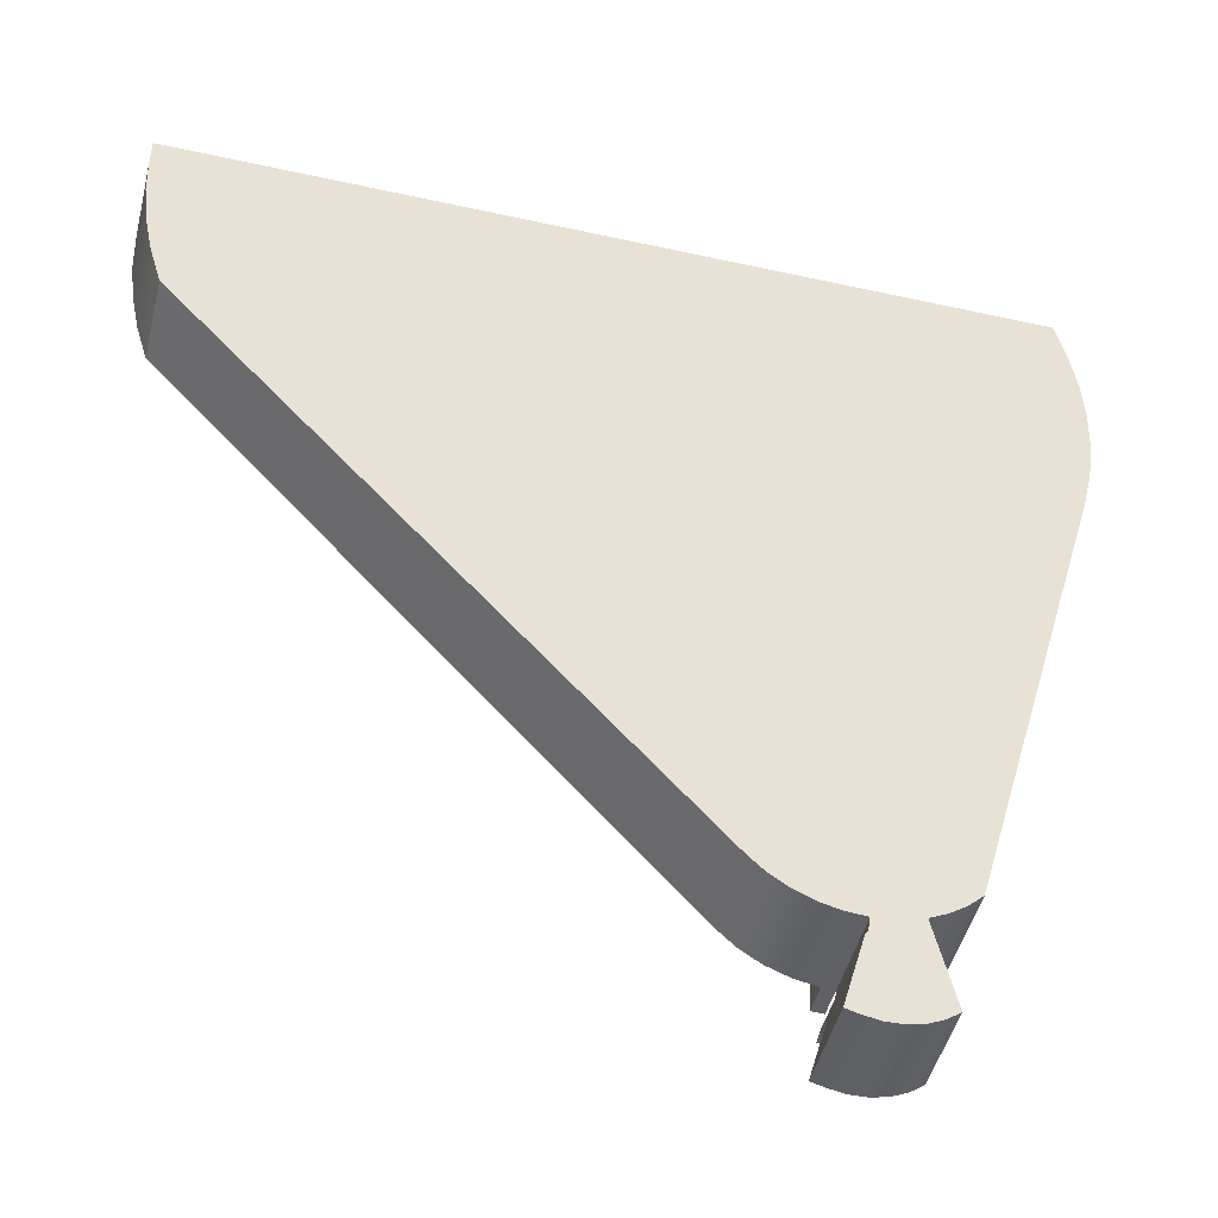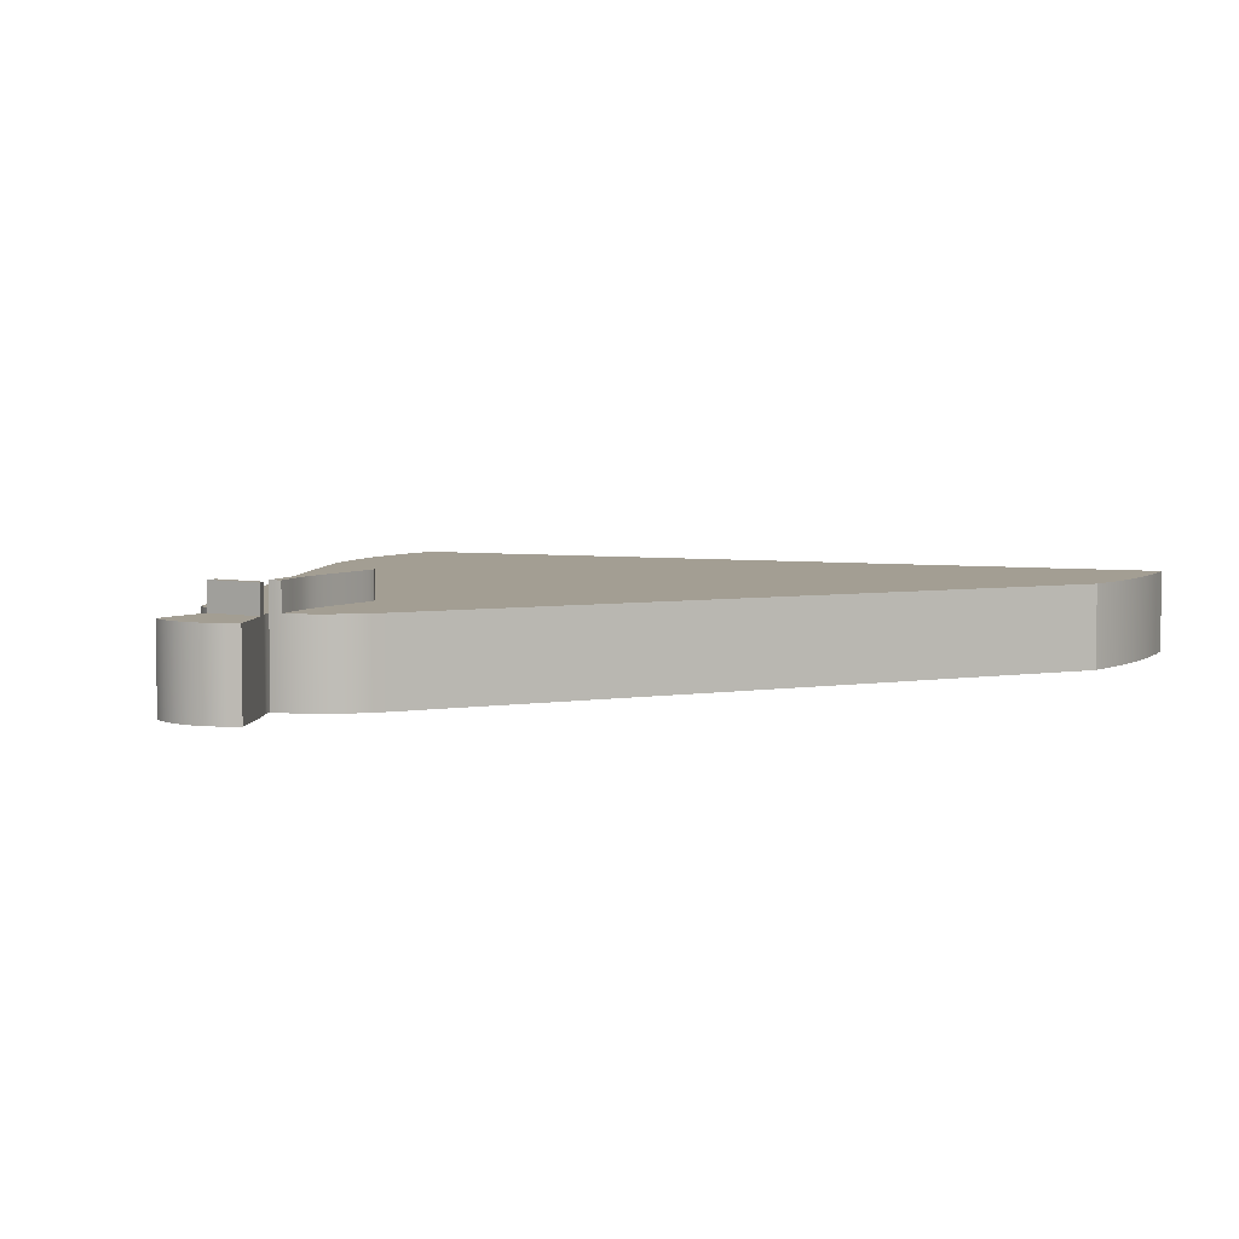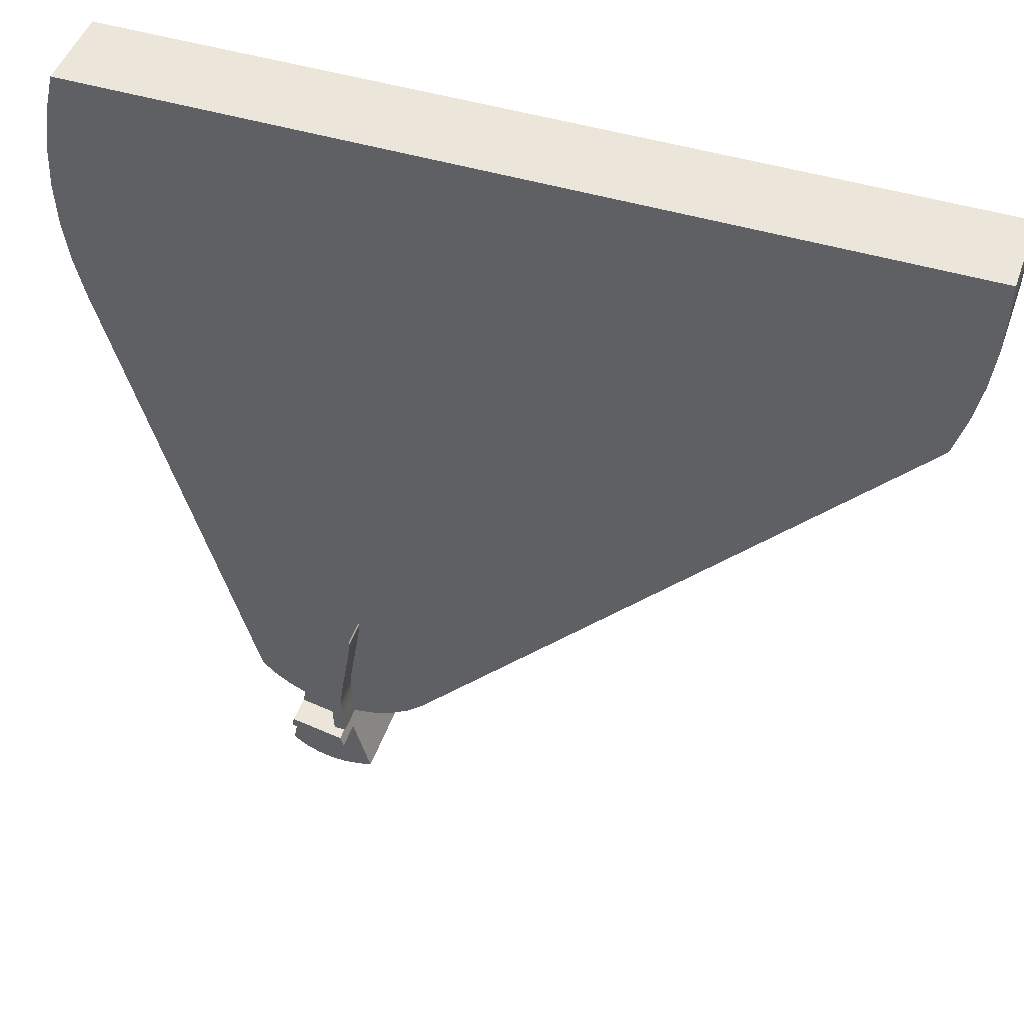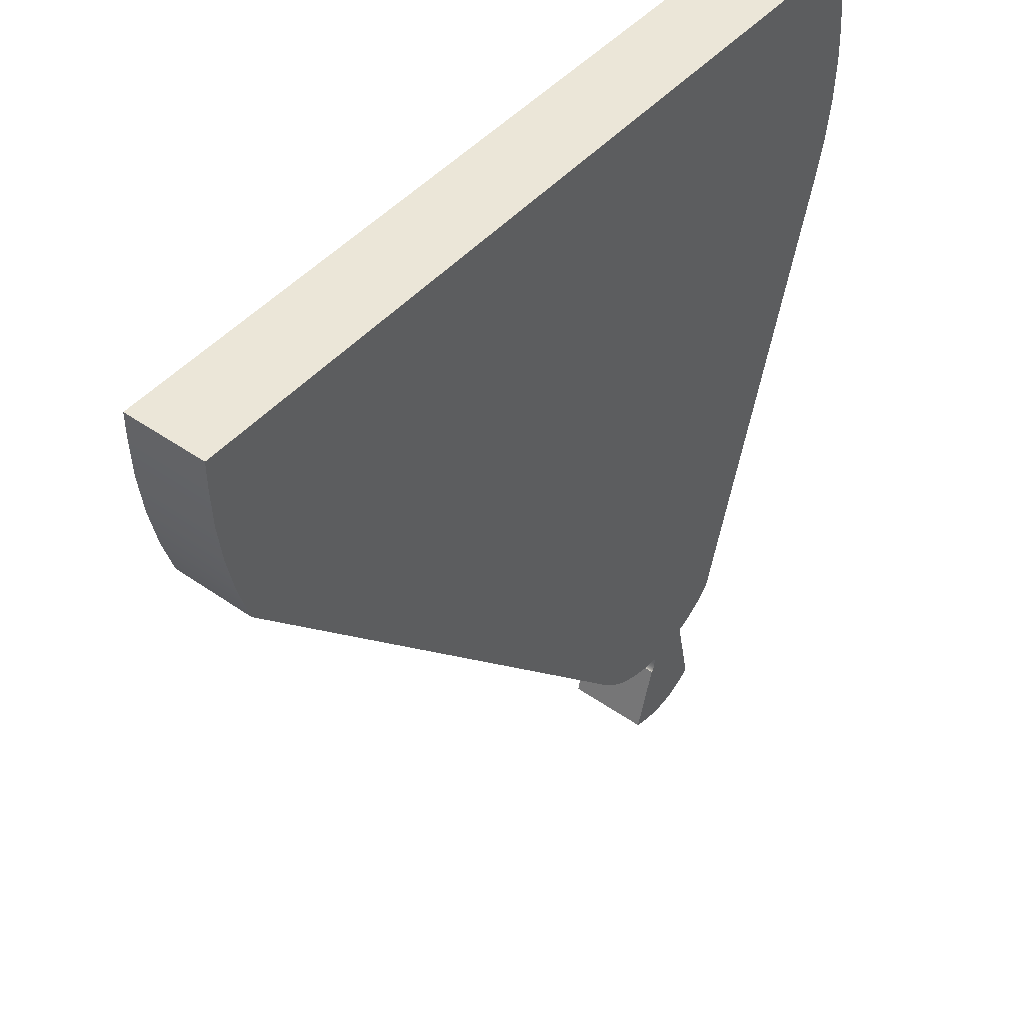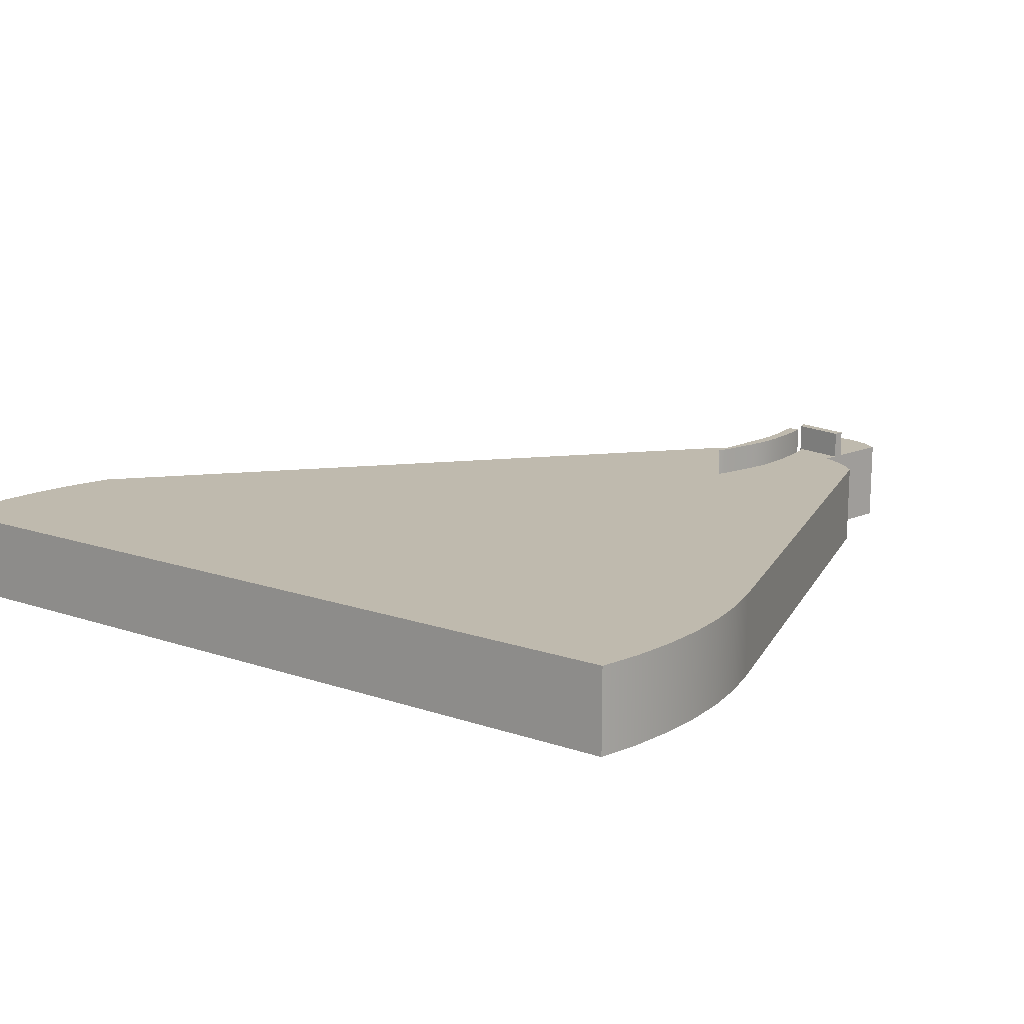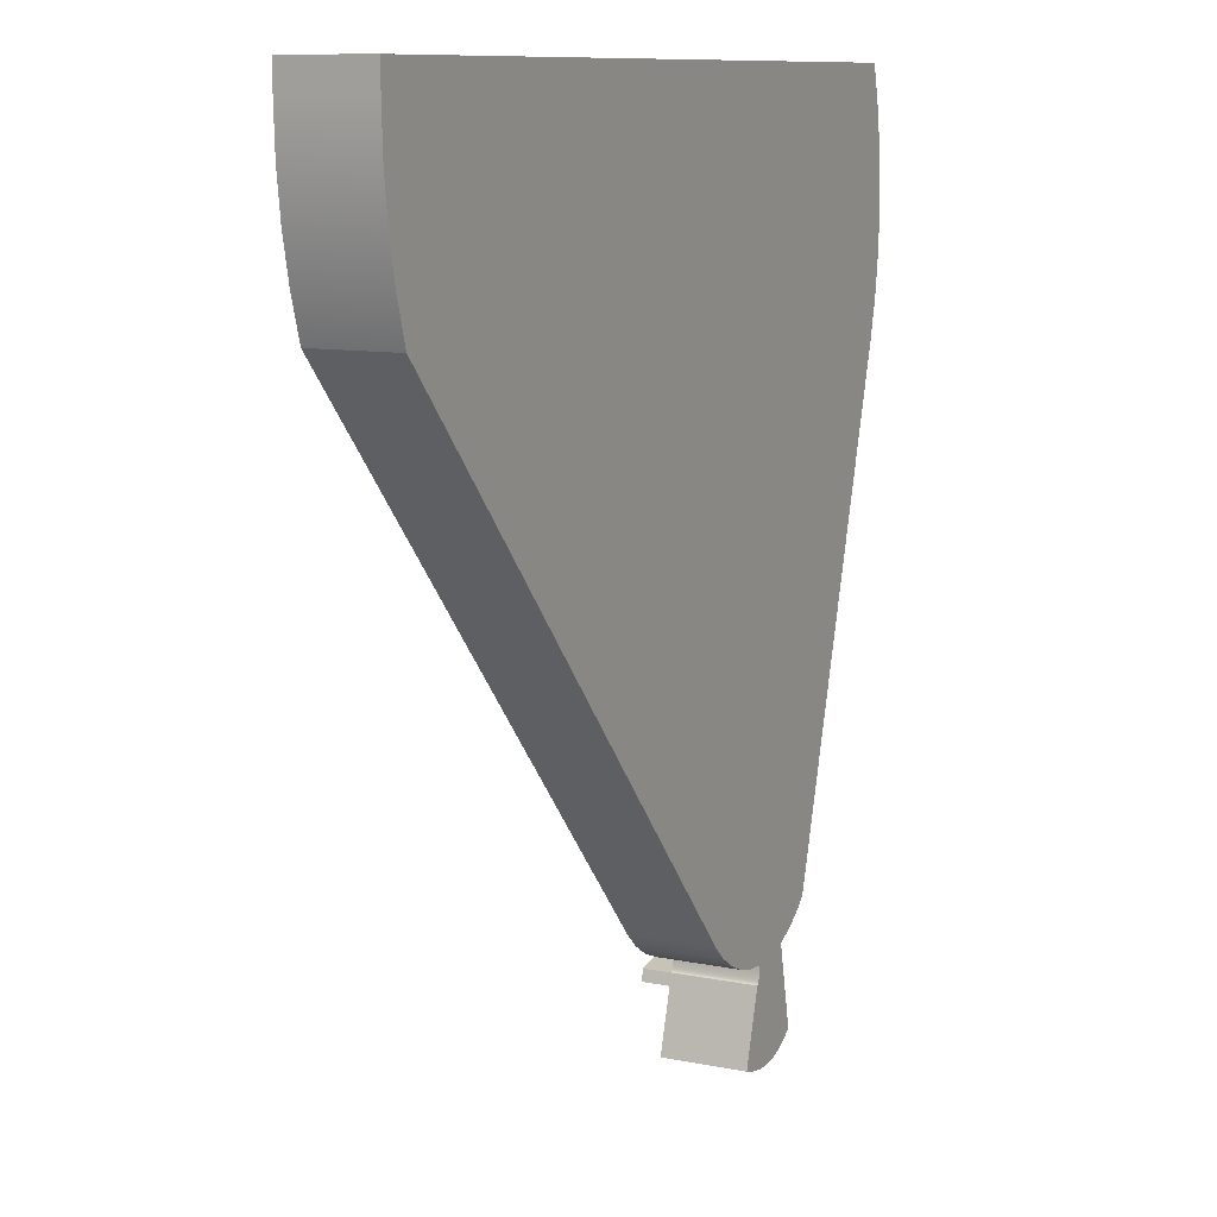
<metadata>
{"format":"obj","ext":"obj","renderer":"f3d","projection":"perspective","resolution":1024,"background":"white","views":[{"elev":-47.6,"azim":-14.0,"up":"+Z"},{"elev":5.2,"azim":-158.1,"up":"+Y"},{"elev":47.0,"azim":-161.2,"up":"+Z"},{"elev":46.1,"azim":-51.3,"up":"+Z"},{"elev":15.5,"azim":35.8,"up":"+Y"},{"elev":10.1,"azim":-62.6,"up":"+Z"}]}
</metadata>
<code>
v -4.6 0 -4.55
v -4.647 0 -4.584
v -4.7 0 -4.608
v -4.756 0 -4.621
v -4.814 0 -4.623
v -4.871 0 -4.612
v -4.871 0.3 -4.612
v -4.814 0.3 -4.623
v -4.756 0.3 -4.621
v -4.7 0.3 -4.608
v -4.647 0.3 -4.584
v -4.6 0.3 -4.55
v -4.871 0 -4.612
v -4.917 0 -4.599
v -4.917 0.3 -4.599
v -4.871 0.3 -4.612
v -4.917 0 -4.599
v -4.843 0 -4.342
v -4.843 0.3 -4.342
v -4.843 0.4 -4.342
v -4.855 0.4 -4.382
v -4.855 0.3 -4.382
v -4.917 0.3 -4.599
v -4.647 0.3 -4.337
v -4.855 0.3 -4.382
v -4.855 0.4 -4.382
v -4.647 0.4 -4.337
v -4.647 0.4 -4.337
v -4.855 0.4 -4.382
v -4.843 0.4 -4.342
v -4.654 0.4 -4.3
v -4.5 0 -4.135
v -4.549 0 -4.182
v -4.605 0 -4.22
v -4.666 0 -4.249
v -4.666 0.3 -4.249
v -4.605 0.3 -4.22
v -4.549 0.3 -4.182
v -4.5 0.3 -4.135
v -4 0 -2.4
v -4.5 0 -4.135
v -4.5 0.3 -4.135
v -4 0.3 -2.4
v -4 0 -1.5
v -3.965 0 -1.648
v -3.944 0 -1.798
v -3.936 0 -1.95
v -3.944 0 -2.102
v -3.965 0 -2.252
v -4 0 -2.4
v -4 0.3 -2.4
v -3.965 0.3 -2.252
v -3.944 0.3 -2.102
v -3.936 0.3 -1.95
v -3.944 0.3 -1.798
v -3.965 0.3 -1.648
v -4 0.3 -1.5
v -7 0 -1.5
v -4 0 -1.5
v -4 0.3 -1.5
v -7 0.3 -1.5
v -7 0 -1.6
v -7 0 -1.5
v -7 0.3 -1.5
v -7 0.3 -1.6
v -6.9 0 -2.2
v -6.944 0 -2.054
v -6.975 0 -1.904
v -6.994 0 -1.753
v -7 0 -1.6
v -7 0.3 -1.6
v -6.994 0.3 -1.753
v -6.975 0.3 -1.904
v -6.944 0.3 -2.054
v -6.9 0.3 -2.2
v -5.15 0 -4.135
v -6.9 0 -2.2
v -6.9 0.3 -2.2
v -5.15 0.3 -4.135
v -4.825 0 -4.279
v -4.898 0 -4.273
v -4.969 0 -4.255
v -5.036 0 -4.225
v -5.097 0 -4.185
v -5.15 0 -4.135
v -5.15 0.3 -4.135
v -5.09 0.3 -4.19
v -5.022 0.3 -4.233
v -4.946 0.3 -4.262
v -4.867 0.3 -4.277
v -4.867 0.4 -4.277
v -4.853 0.4 -4.278
v -4.839 0.4 -4.279
v -4.825 0.4 -4.279
v -4.825 0.3 -4.279
v -4.867 0.3 -4.277
v -4.862 0.3 -4.204
v -4.859 0.3 -4.143
v -4.861 0.3 -4.088
v -4.865 0.3 -4.056
v -4.87 0.3 -4.018
v -4.878 0.3 -3.974
v -4.886 0.3 -3.925
v -4.902 0.3 -3.829
v -4.907 0.3 -3.791
v -4.91 0.3 -3.764
v -4.909 0.3 -3.753
v -4.909 0.3 -3.753
v -4.908 0.3 -3.753
v -4.905 0.3 -3.757
v -4.898 0.3 -3.775
v -4.889 0.3 -3.803
v -4.867 0.3 -3.87
v -4.847 0.3 -3.935
v -4.832 0.3 -3.994
v -4.823 0.3 -4.058
v -4.82 0.3 -4.132
v -4.82 0.3 -4.211
v -4.822 0.3 -4.247
v -4.825 0.3 -4.279
v -4.825 0.4 -4.279
v -4.822 0.4 -4.247
v -4.82 0.4 -4.211
v -4.82 0.4 -4.132
v -4.823 0.4 -4.058
v -4.832 0.4 -3.994
v -4.847 0.4 -3.935
v -4.867 0.4 -3.87
v -4.889 0.4 -3.803
v -4.898 0.4 -3.775
v -4.905 0.4 -3.757
v -4.908 0.4 -3.753
v -4.909 0.4 -3.753
v -4.909 0.4 -3.753
v -4.91 0.4 -3.764
v -4.907 0.4 -3.791
v -4.902 0.4 -3.829
v -4.886 0.4 -3.925
v -4.878 0.4 -3.974
v -4.87 0.4 -4.018
v -4.865 0.4 -4.056
v -4.861 0.4 -4.088
v -4.859 0.4 -4.143
v -4.862 0.4 -4.204
v -4.867 0.4 -4.277
v -4.666 0 -4.249
v -4.6 0 -4.55
v -4.6 0.3 -4.55
v -4.647 0.3 -4.337
v -4.647 0.4 -4.337
v -4.654 0.4 -4.3
v -4.654 0.3 -4.3
v -4.666 0.3 -4.249
v -4.825 0.4 -4.279
v -4.839 0.4 -4.279
v -4.853 0.4 -4.278
v -4.867 0.4 -4.277
v -4.862 0.4 -4.204
v -4.859 0.4 -4.143
v -4.861 0.4 -4.088
v -4.865 0.4 -4.056
v -4.87 0.4 -4.018
v -4.878 0.4 -3.974
v -4.886 0.4 -3.925
v -4.902 0.4 -3.829
v -4.907 0.4 -3.791
v -4.91 0.4 -3.764
v -4.909 0.4 -3.753
v -4.909 0.4 -3.753
v -4.908 0.4 -3.753
v -4.905 0.4 -3.757
v -4.898 0.4 -3.775
v -4.889 0.4 -3.803
v -4.867 0.4 -3.87
v -4.847 0.4 -3.935
v -4.832 0.4 -3.994
v -4.823 0.4 -4.058
v -4.82 0.4 -4.132
v -4.82 0.4 -4.211
v -4.822 0.4 -4.247
v -4.867 0.3 -4.277
v -4.946 0.3 -4.262
v -5.022 0.3 -4.233
v -5.09 0.3 -4.19
v -5.15 0.3 -4.135
v -6.9 0.3 -2.2
v -6.944 0.3 -2.054
v -6.975 0.3 -1.904
v -6.994 0.3 -1.753
v -7 0.3 -1.6
v -7 0.3 -1.5
v -4 0.3 -1.5
v -3.965 0.3 -1.648
v -3.944 0.3 -1.798
v -3.936 0.3 -1.95
v -3.944 0.3 -2.102
v -3.965 0.3 -2.252
v -4 0.3 -2.4
v -4.5 0.3 -4.135
v -4.549 0.3 -4.182
v -4.605 0.3 -4.22
v -4.666 0.3 -4.249
v -4.654 0.3 -4.3
v -4.843 0.3 -4.342
v -4.837 0.3 -4.336
v -4.833 0.3 -4.324
v -4.828 0.3 -4.305
v -4.825 0.3 -4.279
v -4.822 0.3 -4.247
v -4.82 0.3 -4.211
v -4.82 0.3 -4.132
v -4.823 0.3 -4.058
v -4.832 0.3 -3.994
v -4.847 0.3 -3.935
v -4.867 0.3 -3.87
v -4.889 0.3 -3.803
v -4.898 0.3 -3.775
v -4.905 0.3 -3.757
v -4.908 0.3 -3.753
v -4.909 0.3 -3.753
v -4.909 0.3 -3.753
v -4.91 0.3 -3.764
v -4.907 0.3 -3.791
v -4.902 0.3 -3.829
v -4.886 0.3 -3.925
v -4.878 0.3 -3.974
v -4.87 0.3 -4.018
v -4.865 0.3 -4.056
v -4.861 0.3 -4.088
v -4.859 0.3 -4.143
v -4.862 0.3 -4.204
v -4.843 0 -4.342
v -4.837 0 -4.336
v -4.833 0 -4.324
v -4.828 0 -4.305
v -4.825 0 -4.279
v -4.825 0.3 -4.279
v -4.828 0.3 -4.305
v -4.833 0.3 -4.324
v -4.837 0.3 -4.336
v -4.843 0.3 -4.342
v -4.871 0 -4.612
v -4.814 0 -4.623
v -4.756 0 -4.621
v -4.7 0 -4.608
v -4.647 0 -4.584
v -4.6 0 -4.55
v -4.666 0 -4.249
v -4.605 0 -4.22
v -4.549 0 -4.182
v -4.5 0 -4.135
v -4 0 -2.4
v -3.965 0 -2.252
v -3.944 0 -2.102
v -3.936 0 -1.95
v -3.944 0 -1.798
v -3.965 0 -1.648
v -4 0 -1.5
v -7 0 -1.5
v -7 0 -1.6
v -6.994 0 -1.753
v -6.975 0 -1.904
v -6.944 0 -2.054
v -6.9 0 -2.2
v -5.15 0 -4.135
v -5.097 0 -4.185
v -5.036 0 -4.225
v -4.969 0 -4.255
v -4.898 0 -4.273
v -4.825 0 -4.279
v -4.828 0 -4.305
v -4.833 0 -4.324
v -4.837 0 -4.336
v -4.843 0 -4.342
v -4.917 0 -4.599
v -4.843 0.3 -4.342
v -4.654 0.3 -4.3
v -4.654 0.4 -4.3
v -4.843 0.4 -4.342
v -4.6 0.3 -4.55
v -4.647 0.3 -4.584
v -4.7 0.3 -4.608
v -4.756 0.3 -4.621
v -4.814 0.3 -4.623
v -4.871 0.3 -4.612
v -4.917 0.3 -4.599
v -4.855 0.3 -4.382
v -4.647 0.3 -4.337
f 12 1 11
f 11 1 2
f 11 2 10
f 10 2 3
f 10 3 9
f 9 3 4
f 9 4 8
f 8 4 5
f 8 5 7
f 7 5 6
f 13 14 16
f 16 14 15
f 23 17 22
f 22 17 18
f 22 18 19
f 20 21 19
f 19 21 22
f 24 25 27
f 27 25 26
f 29 30 28
f 28 30 31
f 39 32 38
f 38 32 33
f 38 33 37
f 37 33 34
f 37 34 36
f 36 34 35
f 40 41 43
f 43 41 42
f 57 44 56
f 56 44 45
f 56 45 55
f 55 45 46
f 55 46 54
f 54 46 47
f 54 47 53
f 53 47 48
f 53 48 52
f 52 48 49
f 52 49 51
f 51 49 50
f 58 59 61
f 61 59 60
f 62 63 65
f 65 63 64
f 75 66 74
f 74 66 67
f 74 67 73
f 73 67 68
f 73 68 72
f 72 68 69
f 72 69 71
f 71 69 70
f 76 77 79
f 79 77 78
f 81 90 80
f 80 90 93
f 80 93 95
f 95 93 94
f 90 81 89
f 89 81 82
f 89 82 88
f 88 82 83
f 88 83 87
f 87 83 84
f 87 84 86
f 86 84 85
f 91 92 90
f 90 92 93
f 96 97 145
f 145 97 144
f 144 97 98
f 144 98 143
f 143 98 99
f 143 99 142
f 142 99 100
f 142 100 141
f 141 100 101
f 141 101 140
f 140 101 102
f 140 102 139
f 139 102 103
f 139 103 138
f 138 103 104
f 138 104 137
f 137 104 105
f 137 105 136
f 136 105 106
f 136 106 135
f 135 106 107
f 135 107 134
f 134 107 108
f 134 108 133
f 133 108 109
f 133 109 132
f 132 109 110
f 132 110 131
f 131 110 111
f 131 111 130
f 130 111 112
f 130 112 129
f 129 112 113
f 129 113 128
f 128 113 114
f 128 114 127
f 127 114 115
f 127 115 126
f 126 115 116
f 126 116 125
f 125 116 117
f 125 117 124
f 124 117 118
f 124 118 123
f 123 118 119
f 123 119 122
f 122 119 120
f 122 120 121
f 147 149 146
f 146 149 152
f 146 152 153
f 147 148 149
f 150 151 149
f 149 151 152
f 154 155 180
f 180 155 156
f 180 156 158
f 158 156 157
f 180 158 179
f 179 158 159
f 179 159 178
f 178 159 160
f 178 160 177
f 177 160 161
f 177 161 162
f 177 162 176
f 176 162 163
f 176 163 175
f 175 163 164
f 175 164 174
f 174 164 165
f 174 165 173
f 173 165 166
f 173 166 172
f 172 166 167
f 172 167 171
f 171 167 168
f 171 168 170
f 170 168 169
f 181 182 231
f 231 182 183
f 231 183 230
f 230 183 184
f 230 184 229
f 229 184 228
f 228 184 185
f 228 185 227
f 227 185 226
f 226 185 225
f 225 185 224
f 224 185 223
f 223 185 222
f 222 185 221
f 221 185 186
f 221 186 220
f 220 186 198
f 220 198 219
f 219 198 218
f 218 198 199
f 218 199 217
f 217 199 216
f 216 199 215
f 215 199 214
f 214 199 213
f 213 199 212
f 212 199 200
f 212 200 201
f 187 192 186
f 186 192 193
f 186 193 194
f 187 188 192
f 192 188 189
f 192 189 190
f 190 191 192
f 194 195 186
f 186 195 196
f 186 196 197
f 197 198 186
f 212 201 211
f 211 201 202
f 211 202 210
f 210 202 209
f 209 202 208
f 208 202 203
f 208 203 207
f 207 203 206
f 206 203 205
f 205 203 204
f 232 233 241
f 241 233 240
f 240 233 234
f 240 234 239
f 239 234 235
f 239 235 238
f 238 235 236
f 238 236 237
f 275 242 274
f 274 242 243
f 274 243 244
f 274 244 273
f 273 244 245
f 273 245 246
f 247 248 246
f 246 248 273
f 249 265 248
f 248 265 266
f 248 266 267
f 249 250 265
f 265 250 251
f 265 251 252
f 265 252 264
f 264 252 253
f 264 253 254
f 254 255 264
f 264 255 256
f 264 256 257
f 257 258 264
f 264 258 263
f 263 258 262
f 262 258 261
f 261 258 260
f 260 258 259
f 267 268 248
f 248 268 269
f 248 269 270
f 270 271 248
f 248 271 272
f 248 272 273
f 276 277 279
f 279 277 278
f 280 281 288
f 288 281 287
f 287 281 282
f 287 282 283
f 283 284 287
f 287 284 285
f 287 285 286

</code>
